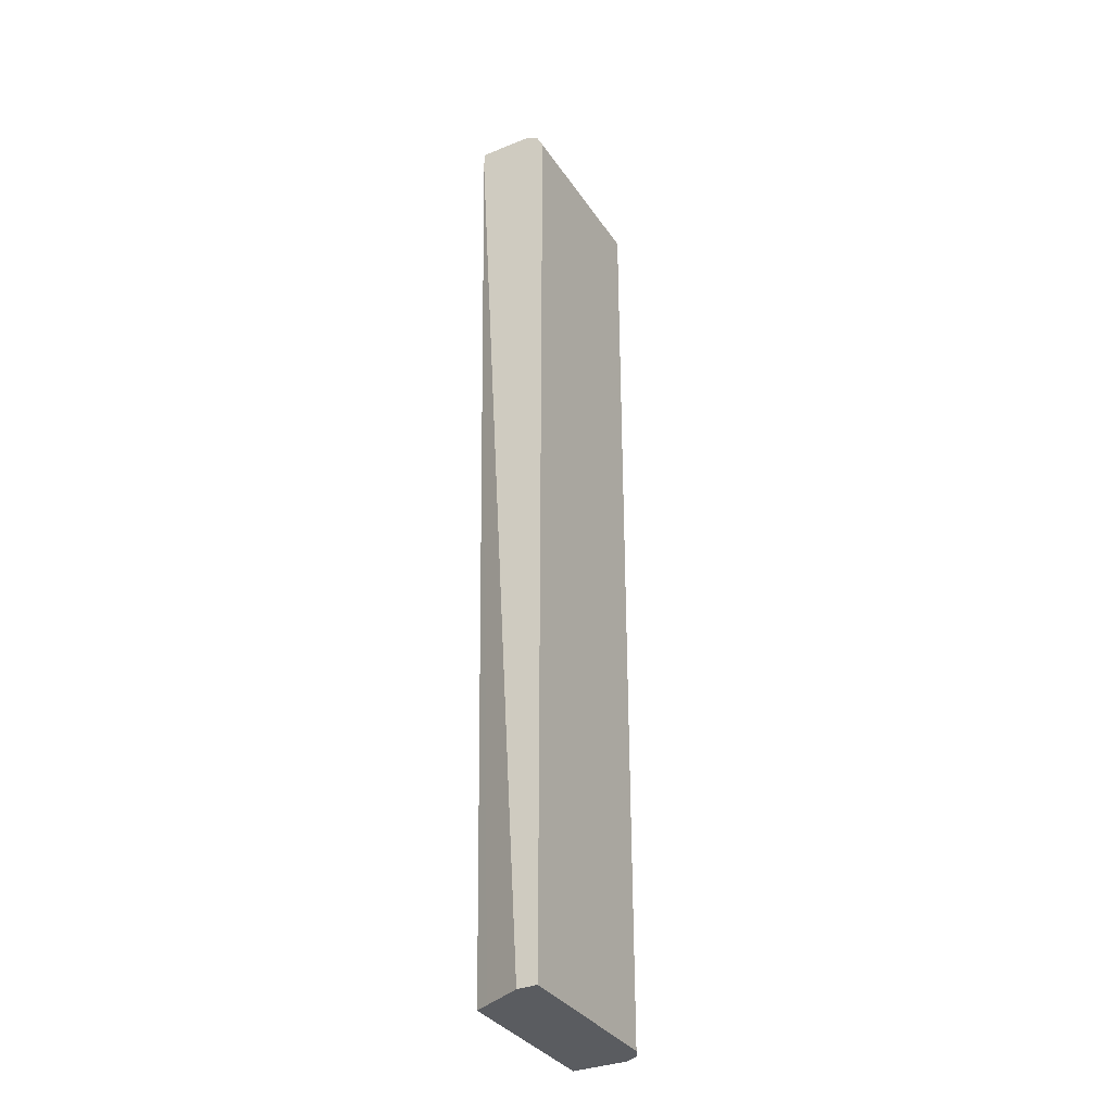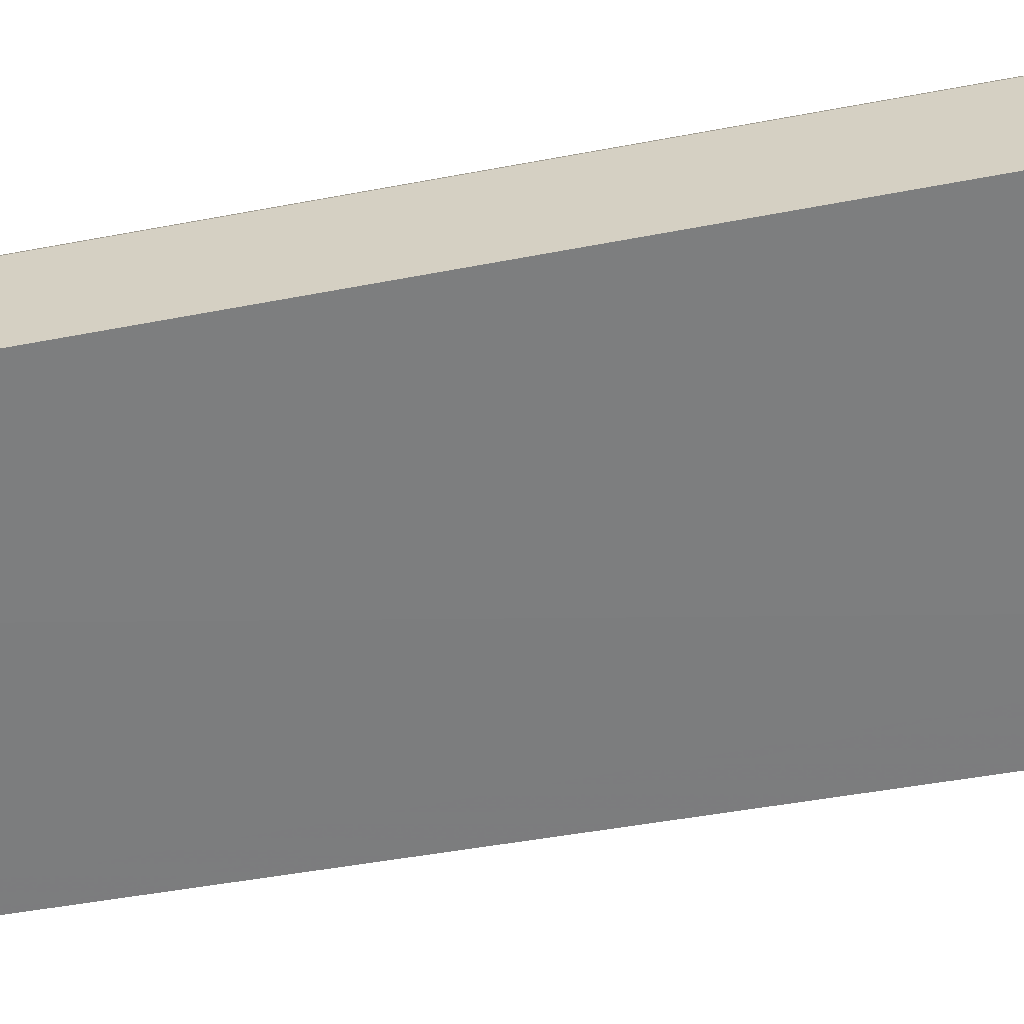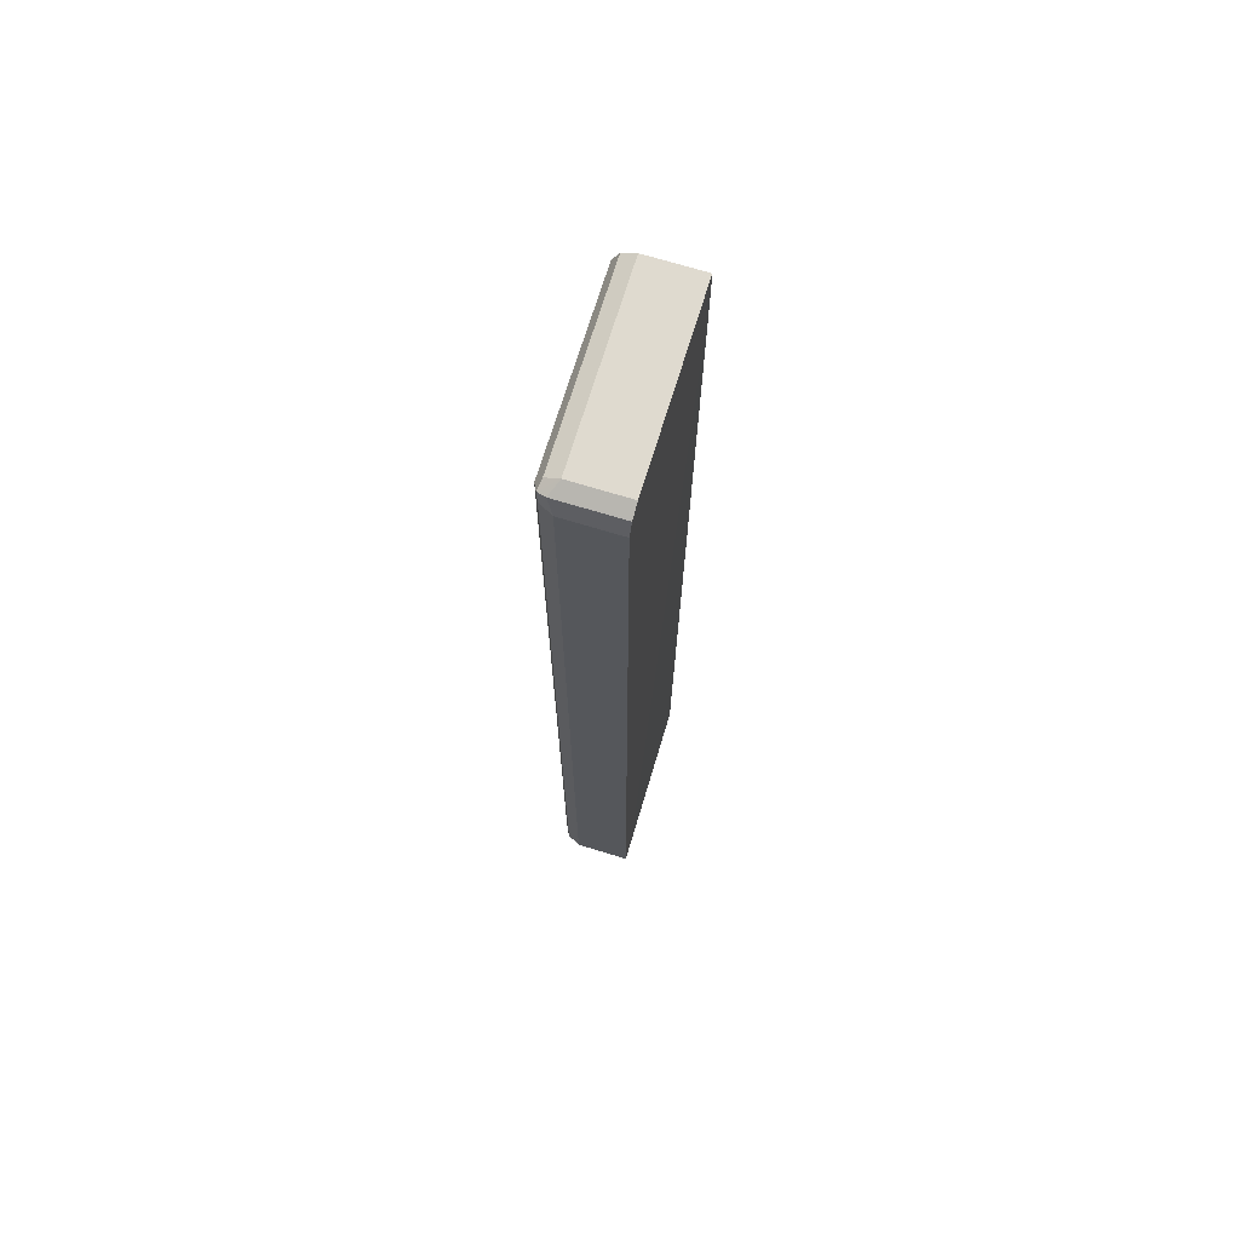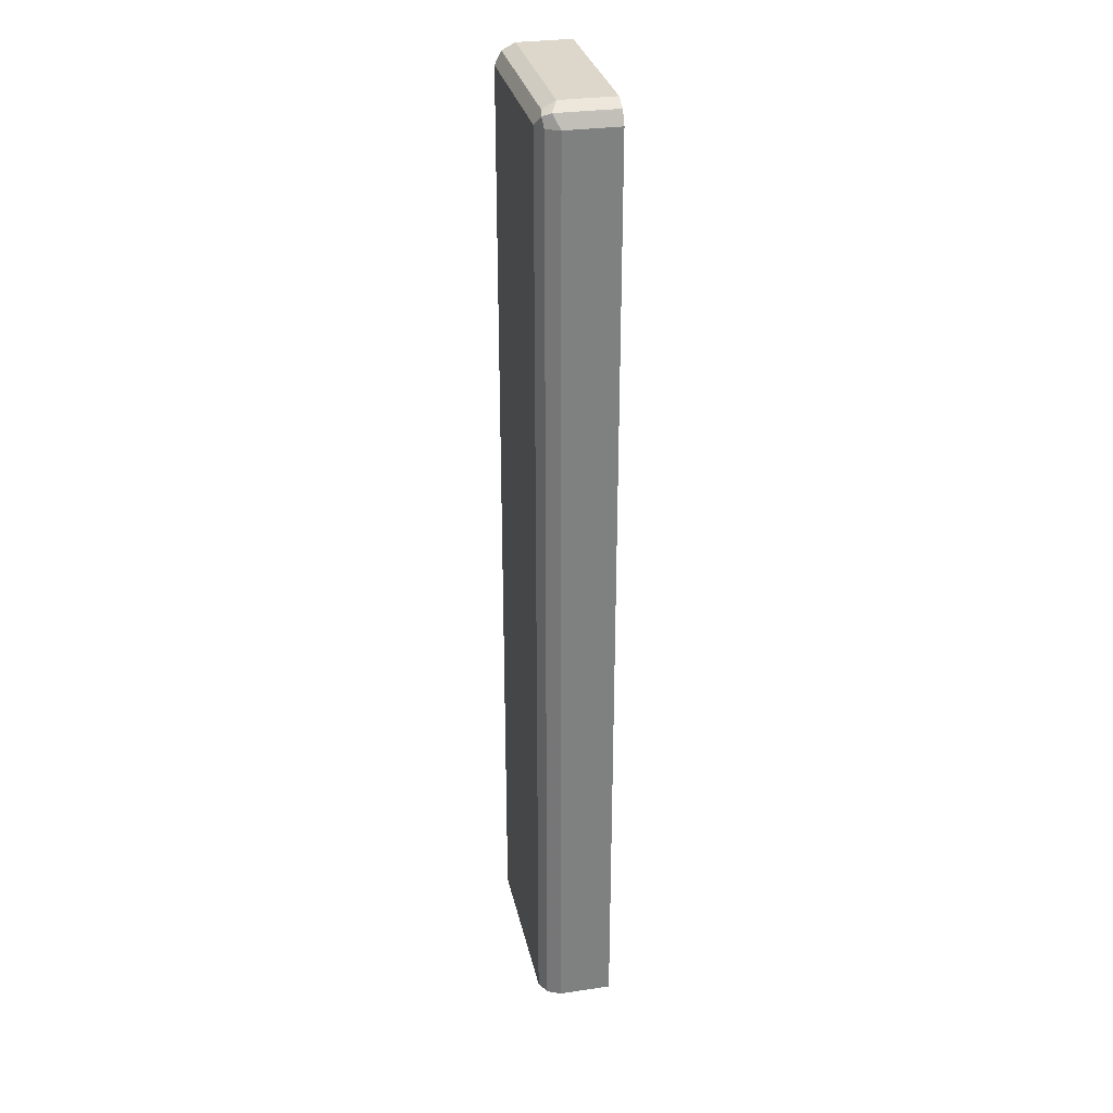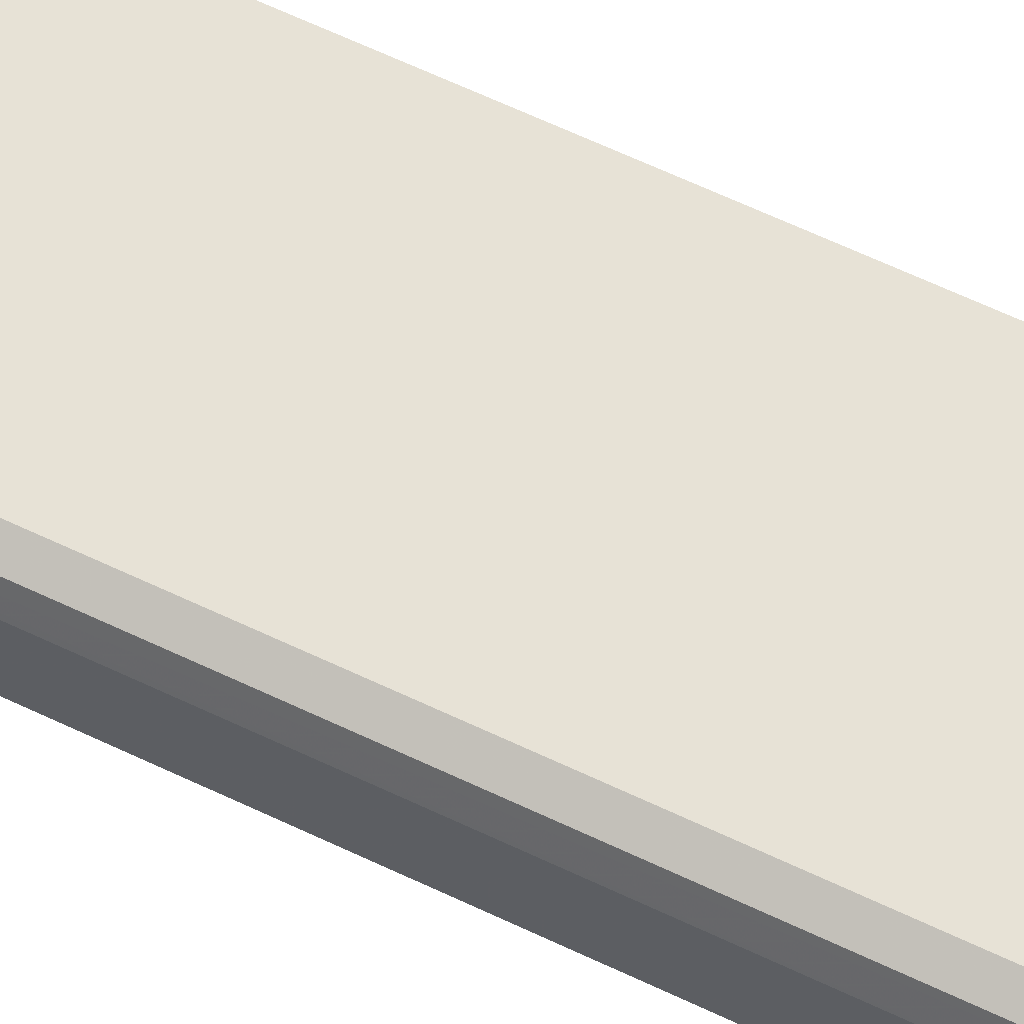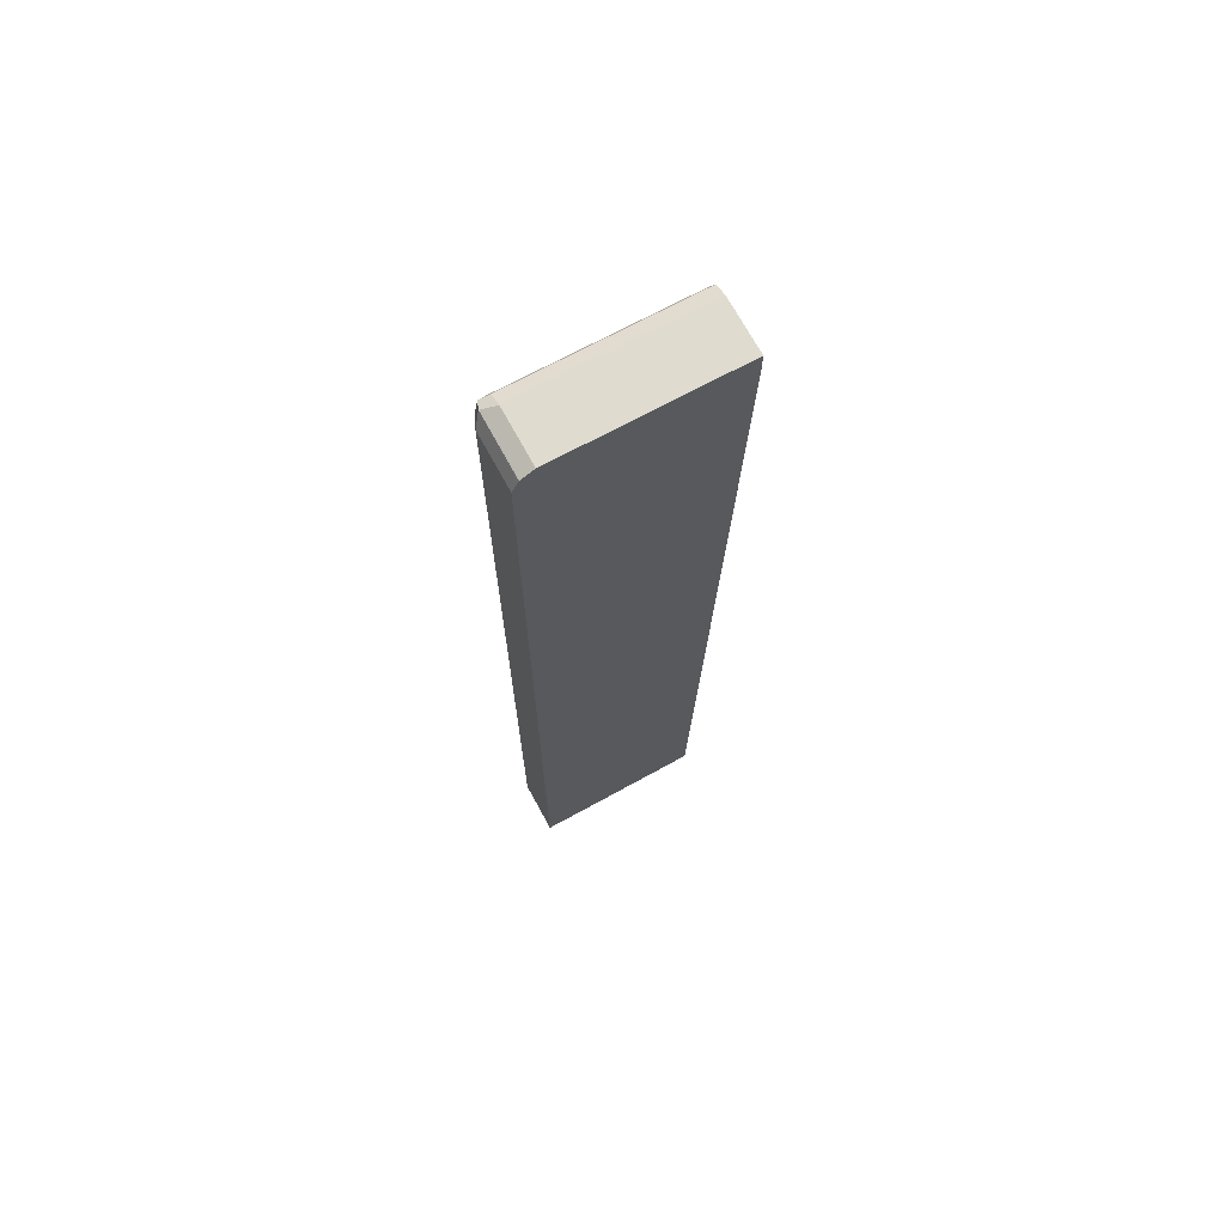
<metadata>
{"format":"obj","ext":"obj","renderer":"f3d","projection":"perspective","resolution":1024,"background":"white","views":[{"elev":-33.8,"azim":-61.3,"up":"+Y"},{"elev":-59.3,"azim":101.2,"up":"+Z"},{"elev":70.7,"azim":107.0,"up":"+Y"},{"elev":30.4,"azim":77.9,"up":"+Y"},{"elev":63.6,"azim":115.7,"up":"+Z"},{"elev":70.4,"azim":151.5,"up":"+Y"}]}
</metadata>
<code>
v 0.1641 0.5907 0.6611
v 0.1594 0.6001 0.6611
v 0.1641 0.5907 0.7056
v 0.1641 -0.2014 0.6611
v 0.1586 0.6016 0.6611
v 0.1586 0.6016 0.7111
v 0.1559 0.5989 0.7179
v 0.1586 0.5907 0.7165
v 0.1626 -0.2014 0.7086
v 0.1641 -0.2014 0.7056
v 0.1477 -0.2014 0.6611
v 0.1571 0.6024 0.6611
v 0.1477 0.6071 0.7056
v 0.1477 0.6016 0.7165
v 0.0002607 0.6016 0.7165
v 0.0002607 0.5908 0.7219
v 0.1477 0.5907 0.722
v 0.1477 -0.2014 0.722
v 0.1556 -0.2014 0.718
v 0.1586 -0.2014 0.7165
v 0.02188 -0.2014 0.6619
v 0.02806 0.4347 0.6611
v 0.1477 0.6071 0.6611
v 0.0002607 0.6071 0.7056
v 0.0002607 0.5907 0.722
v 0.01195 -0.2014 0.722
v 0.01641 -0.2014 0.6728
v 0.0002607 0.5907 0.6611
v 0.0002607 0.6071 0.6611
v 0.0002607 -0.2013 0.722
v 0.0002607 -0.2014 0.7059
v 0.0002607 -0.2014 0.7055
f 11 21 22
f 13 29 24
f 13 23 29
f 12 23 13
f 8 20 9
f 7 15 16
f 7 19 20
f 7 18 19
f 7 17 18
f 7 16 17
f 13 24 15
f 7 20 8
f 13 15 14
f 27 32 28
f 15 29 28
f 15 28 32
f 15 32 31
f 15 31 30
f 15 30 25
f 15 25 16
f 16 25 17
f 17 25 30
f 17 30 26
f 21 27 28
f 21 28 22
f 26 30 31
f 7 14 15
f 15 24 29
f 7 13 14
f 17 26 18
f 6 12 13
f 1 2 3
f 1 3 10
f 1 10 4
f 1 4 11
f 6 13 7
f 1 11 22
f 1 28 29
f 1 29 23
f 1 23 12
f 1 12 5
f 1 5 2
f 2 5 6
f 2 6 3
f 3 6 7
f 1 22 28
f 3 8 9
f 3 7 8
f 5 12 6
f 4 21 11
f 4 27 21
f 4 31 32
f 4 26 31
f 4 32 27
f 4 18 26
f 4 19 18
f 4 20 19
f 4 9 20
f 4 10 9
f 3 9 10

</code>
